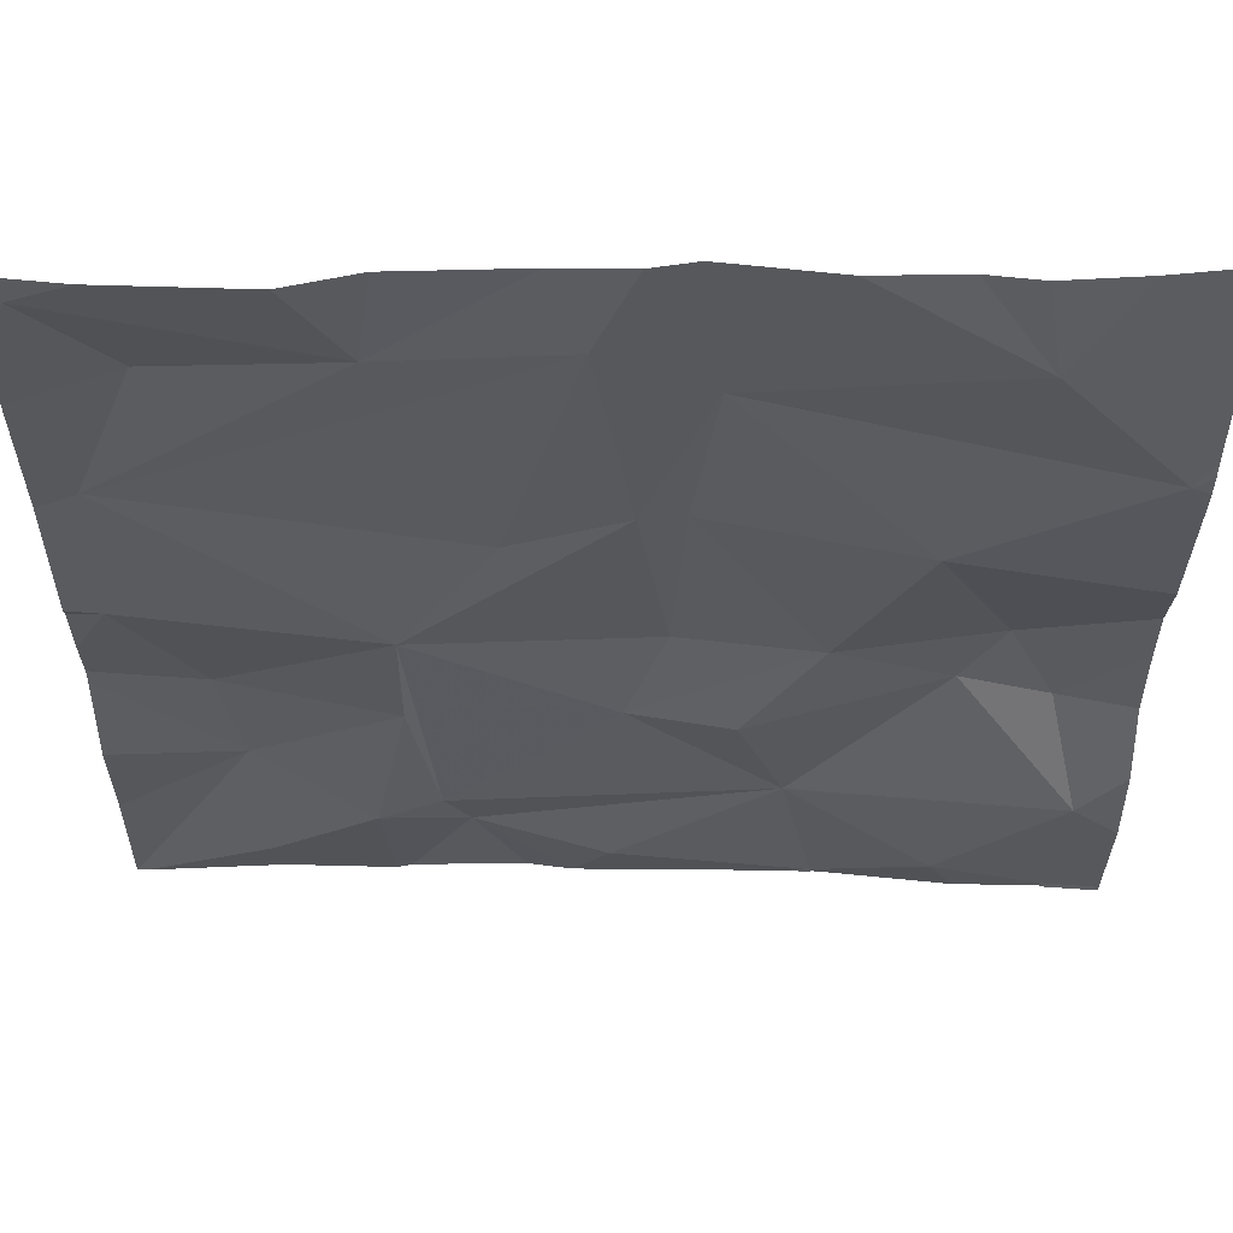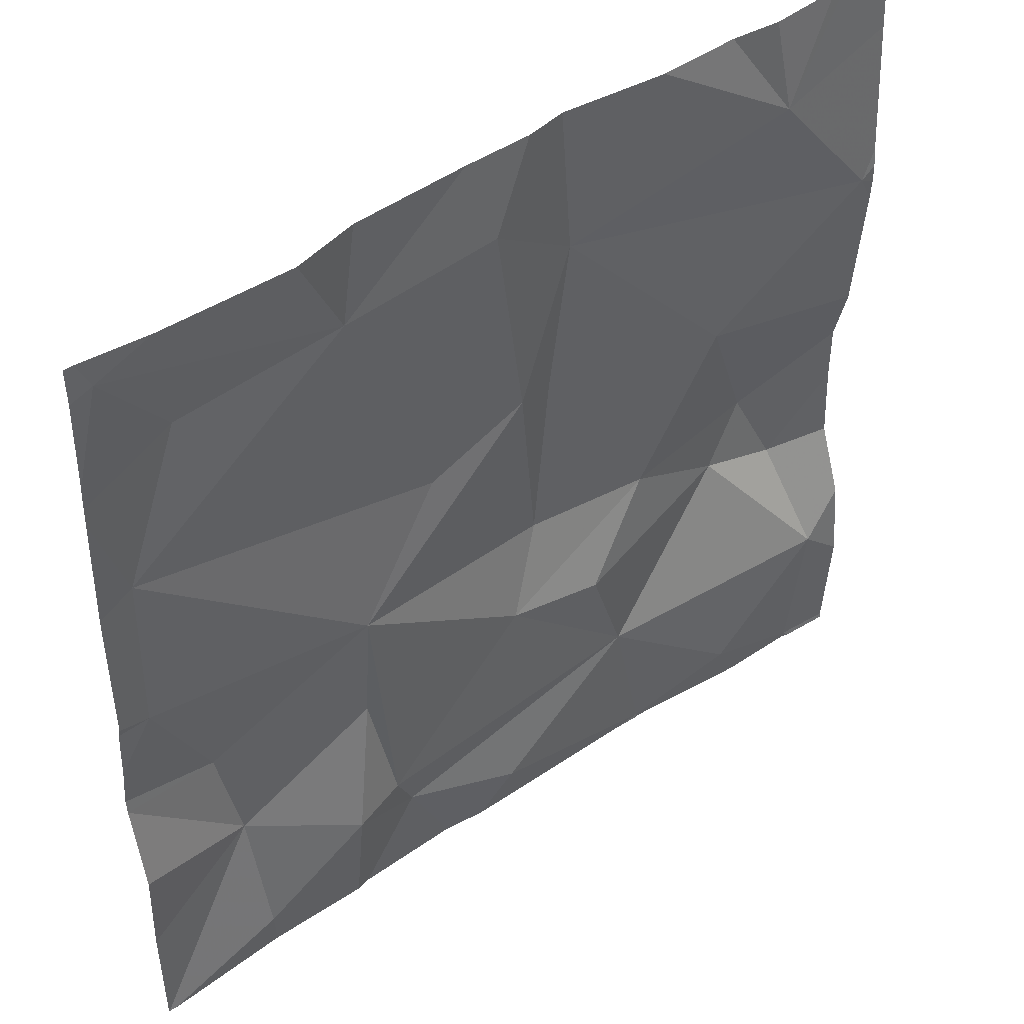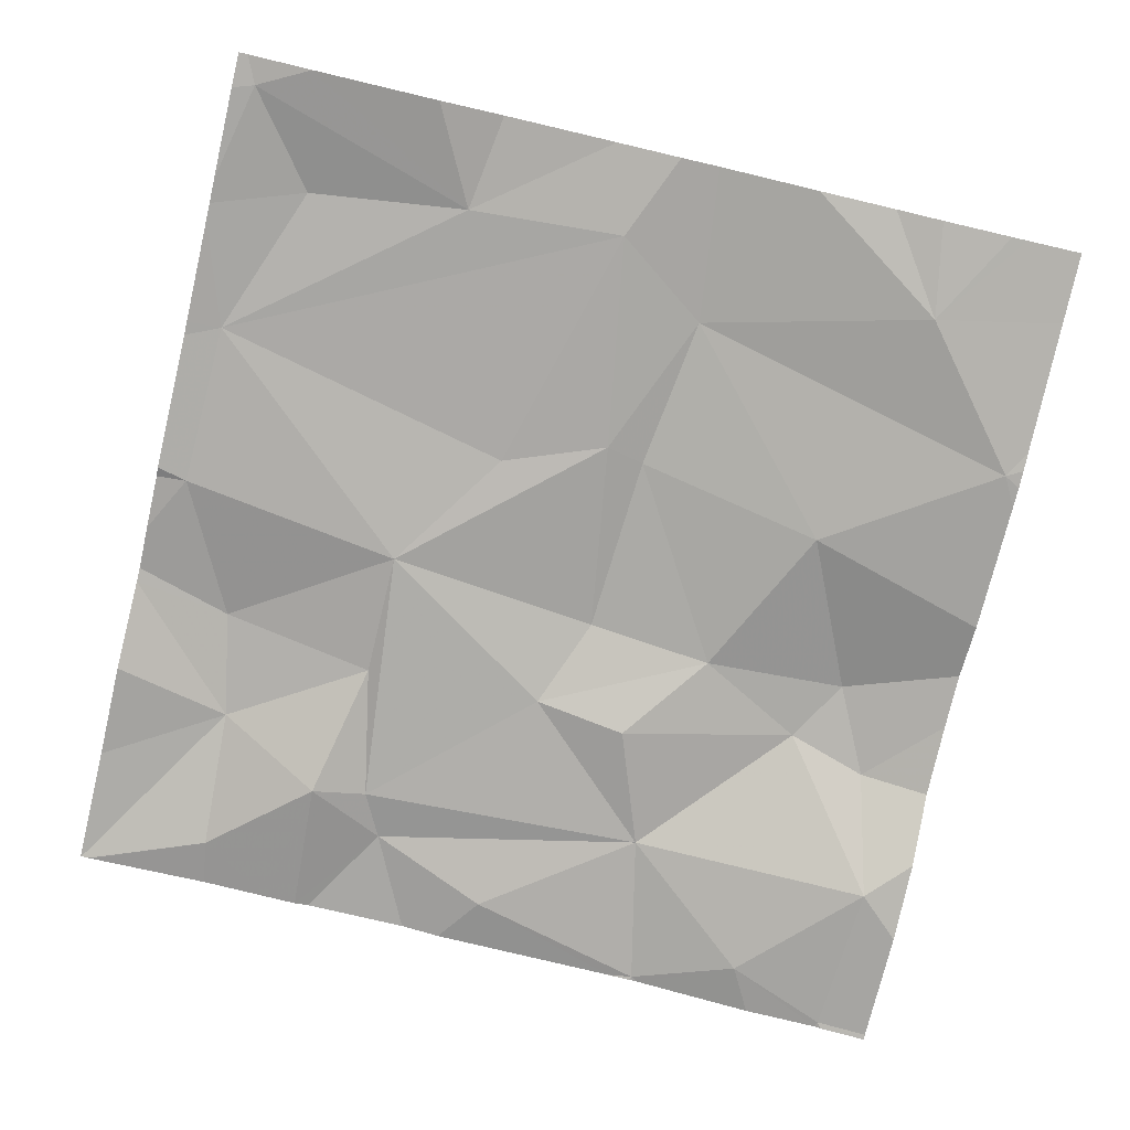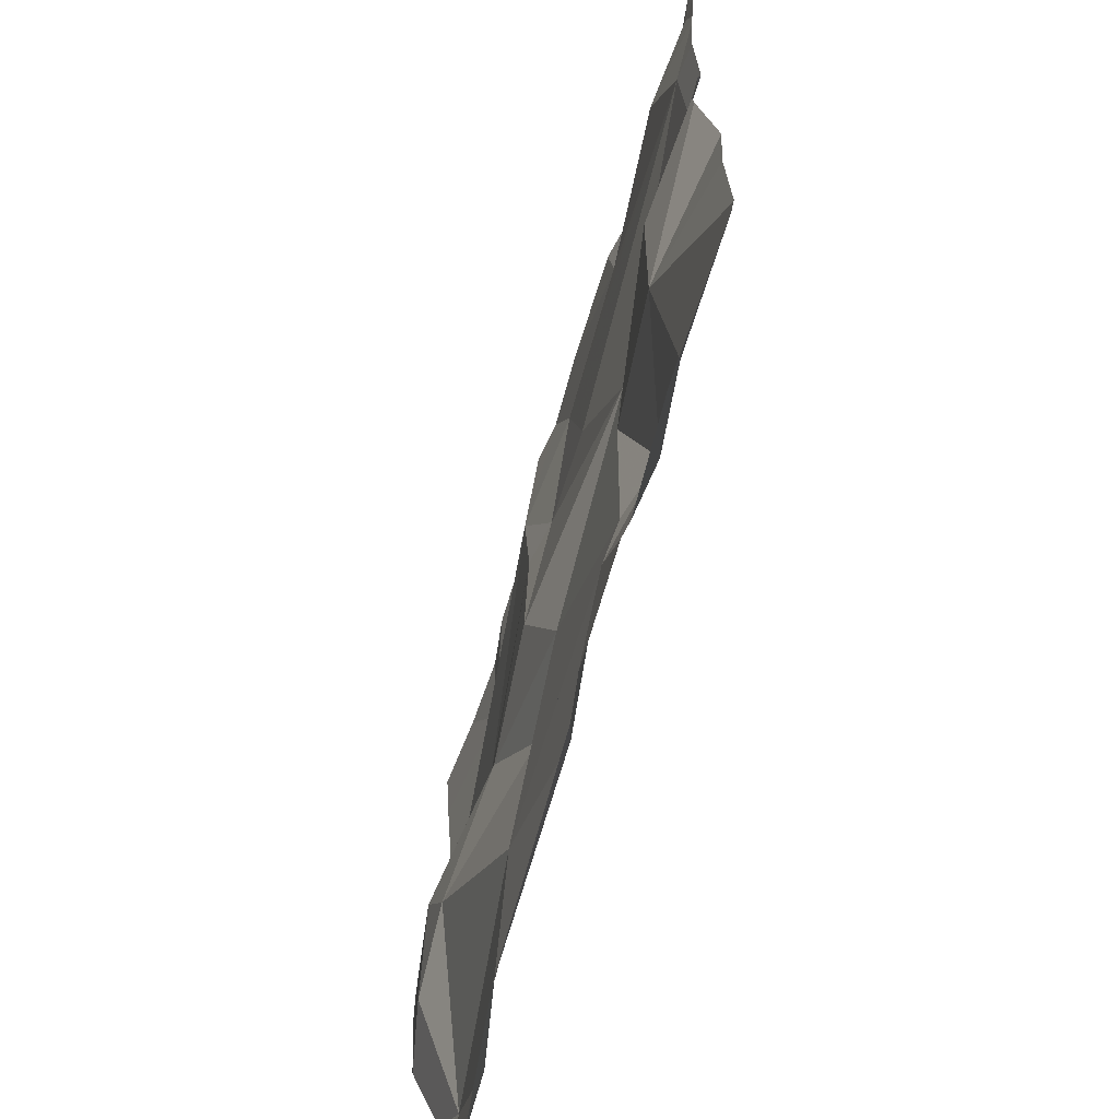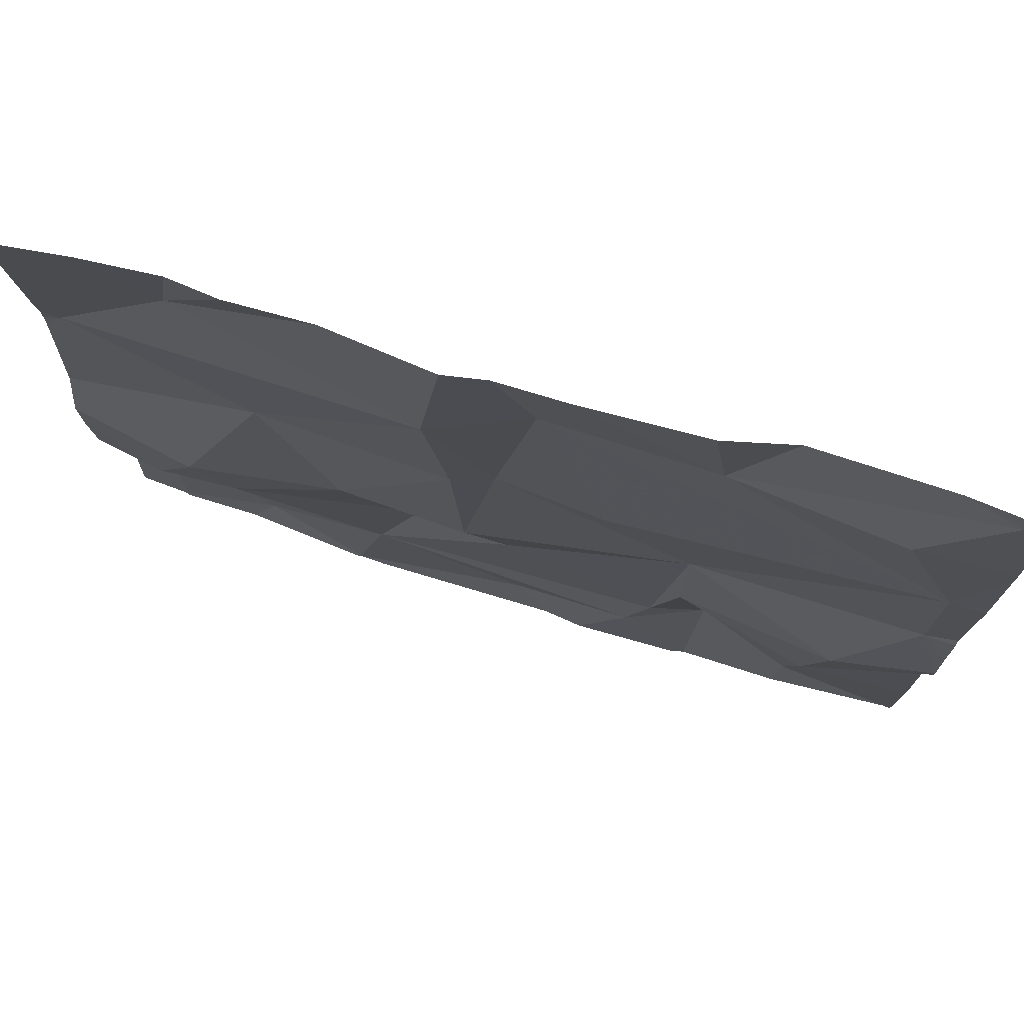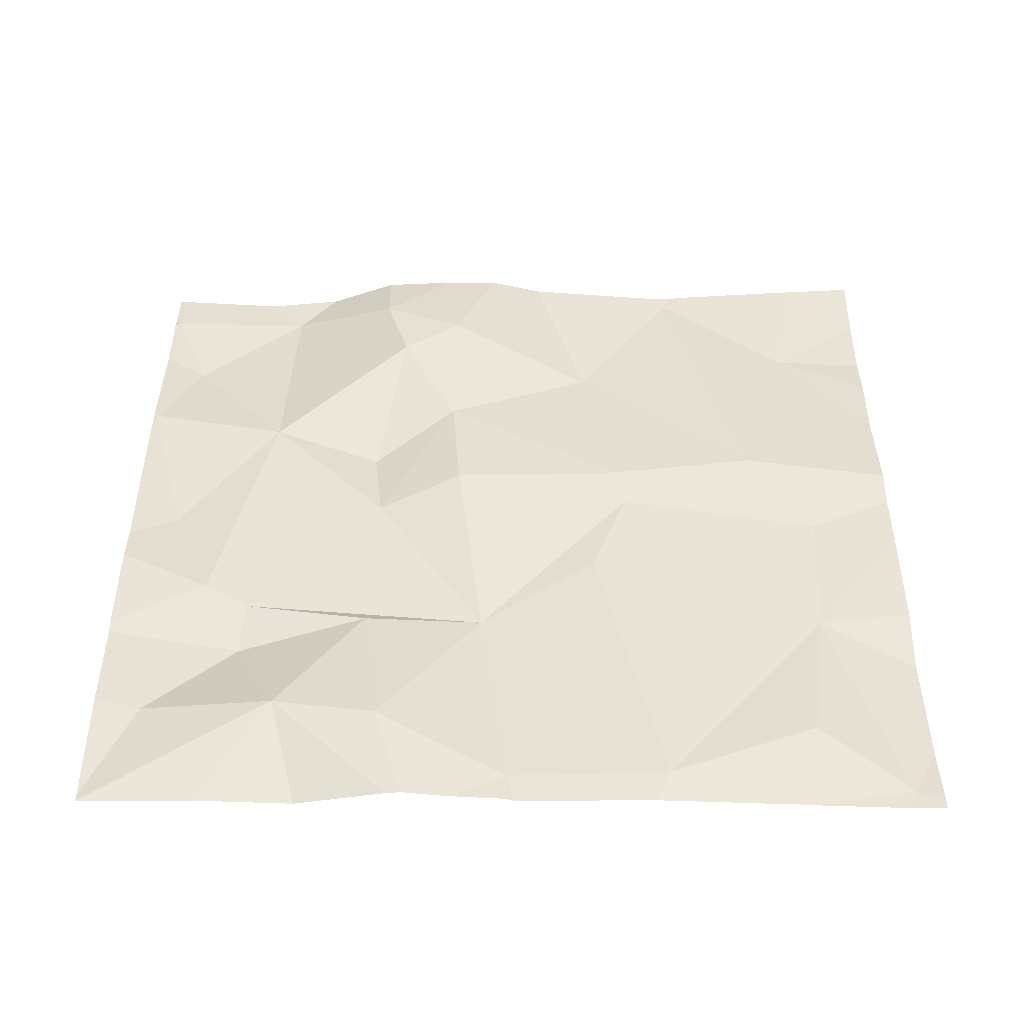
<metadata>
{"format":"obj","ext":"obj","renderer":"f3d","projection":"perspective","resolution":1024,"background":"white","views":[{"elev":57.8,"azim":179.3,"up":"+Y"},{"elev":45.7,"azim":140.6,"up":"+Y"},{"elev":-77.2,"azim":166.8,"up":"+Z"},{"elev":-69.3,"azim":73.5,"up":"+Y"},{"elev":77.2,"azim":15.4,"up":"+Y"},{"elev":42.5,"azim":90.0,"up":"+Z"}]}
</metadata>
<code>
v -142 199.7 483.5
v -142.2 198.7 483.5
v -141.9 199.7 483.5
v -141.8 198.9 483.5
v -141.9 199 483.5
v -141.7 198.9 483.5
v -142.2 198.7 483.5
v -142.5 198.7 483.5
v -142.2 198.9 483.5
v -142.4 198.8 483.5
v -142.5 198.7 483.5
v -142.5 198.9 483.5
v -142.5 199 483.5
v -141.6 199.1 483.5
v -142.1 199.7 483.5
v -141.9 199.2 483.5
v -141.7 199 483.6
v -142 198.8 483.5
v -141.9 198.8 483.5
v -141.7 198.7 483.5
v -141.6 198.7 483.5
v -141.6 199.1 483.5
v -141.6 199 483.5
v -141.7 199.7 483.5
v -141.8 199.7 483.5
v -142.1 199.7 483.5
v -142.2 199.7 483.5
v -141.7 198.8 483.5
v -142.4 199.1 483.5
v -142.4 199 483.5
v -142.2 199 483.5
v -141.8 198.7 483.5
v -141.9 198.9 483.5
v -142.1 199 483.5
v -141.6 199.2 483.5
v -142.1 199.1 483.5
v -142.2 199.1 483.5
v -141.6 199.6 483.5
v -141.9 198.7 483.5
v -142.2 198.7 483.5
v -141.6 198.8 483.5
v -142.4 199.7 483.5
v -142.3 199.3 483.5
v -142.4 199.6 483.5
v -142.1 199.5 483.5
v -142.5 199.4 483.5
v -142.2 198.7 483.5
v -141.6 199.4 483.5
v -141.8 198.7 483.5
v -142 199.6 483.5
v -142.1 199.3 483.5
v -142 199.3 483.5
v -142.5 198.7 483.5
v -142.1 199.3 483.5
v -141.9 199.6 483.5
v -141.7 199.5 483.5
v -141.6 199.7 483.5
v -142.5 199 483.5
v -142.5 199.1 483.5
v -142.5 198.9 483.5
v -142.5 198.7 483.5
v -142.5 199.7 483.5
v -142.3 199.7 483.5
v -142.5 199.2 483.5
v -142.5 198.9 483.5
v -142.5 199.2 483.5
v -142.5 199.4 483.5
v -142.5 199.6 483.5
v -142.5 199.4 483.5
v -142.5 199.4 483.5
v -142.5 199.4 483.5
v -141.6 199.1 483.5
v -141.6 199.6 483.5
v -141.6 199.5 483.5
v -141.6 199.4 483.5
v -141.6 199.2 483.5
v -141.6 199.2 483.5
v -141.6 199.4 483.5
v -141.6 199.5 483.5
v -141.6 199.5 483.5
v -142 198.7 483.5
v -142 198.7 483.5
v -142.3 198.7 483.5
v -142.4 198.7 483.5
v -141.6 198.7 483.5
v -142.5 198.7 483.5
v -141.6 198.7 483.5
v -141.6 198.7 483.5
v -141.6 198.7 483.5
v -142.5 199.7 483.5
v -142.5 199.7 483.5
v -141.6 199.7 483.5
f 5 4 6
f 2 9 10
f 11 10 12
f 75 48 35
f 12 10 9
f 16 5 17
f 9 18 19
f 83 2 10
f 12 13 58
f 74 38 56
f 5 6 17
f 29 13 30
f 9 31 30
f 91 68 90
f 49 4 32
f 18 9 2
f 32 19 39
f 18 2 7
f 33 4 5
f 90 44 62
f 63 44 27
f 34 31 9
f 82 19 81
f 17 6 22
f 35 17 14
f 59 29 64
f 19 4 33
f 15 45 26
f 10 11 8
f 19 33 9
f 19 18 81
f 36 34 16
f 9 30 12
f 30 31 37
f 30 13 12
f 61 12 65
f 33 5 16
f 34 33 16
f 34 36 37
f 37 31 34
f 33 34 9
f 35 16 17
f 4 28 6
f 83 10 84
f 64 43 66
f 45 44 46
f 75 35 76
f 51 50 45
f 50 51 52
f 81 18 7
f 39 19 82
f 52 48 50
f 66 46 67
f 45 54 51
f 36 51 54
f 37 36 54
f 54 45 43
f 36 16 51
f 16 52 51
f 29 30 37
f 48 55 50
f 55 56 38
f 56 48 79
f 27 44 45
f 55 38 24
f 56 55 48
f 48 52 16
f 35 48 16
f 37 54 43
f 7 2 47
f 50 55 1
f 27 45 15
f 45 50 26
f 73 38 74
f 43 29 37
f 32 4 19
f 46 43 45
f 26 50 1
f 46 44 68
f 74 56 80
f 58 13 59
f 72 35 14
f 1 55 3
f 59 13 29
f 60 12 58
f 14 17 22
f 21 28 85
f 61 11 12
f 53 61 86
f 22 6 23
f 64 29 43
f 65 12 60
f 23 6 41
f 20 28 49
f 66 43 46
f 3 55 25
f 67 46 71
f 49 28 4
f 68 44 90
f 41 6 87
f 69 46 68
f 70 46 69
f 87 28 89
f 25 55 24
f 71 46 70
f 8 11 53
f 76 35 77
f 77 35 72
f 53 11 61
f 78 48 75
f 40 2 83
f 24 38 57
f 79 48 78
f 80 56 79
f 57 73 92
f 47 2 40
f 84 10 8
f 57 38 73
f 85 28 20
f 62 44 42
f 87 6 28
f 42 44 63
f 88 41 87
f 89 28 21

</code>
